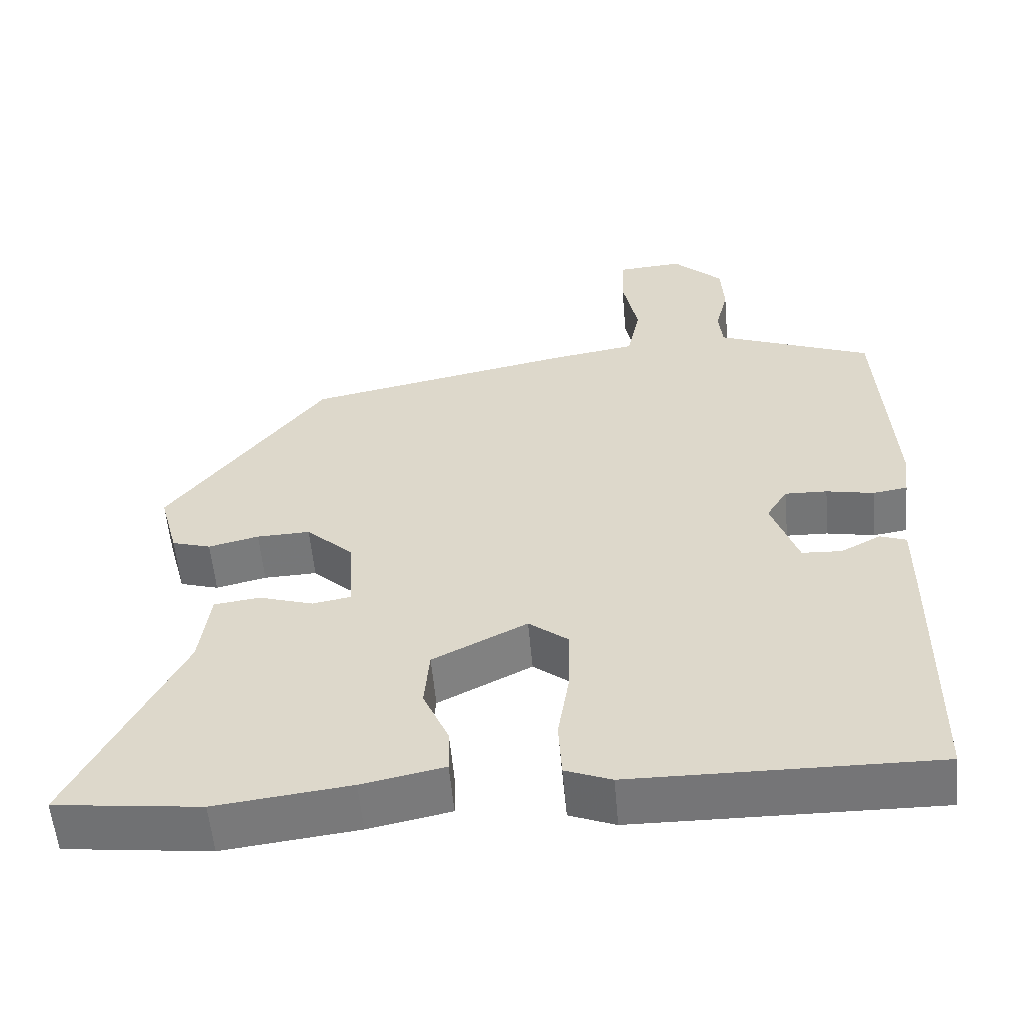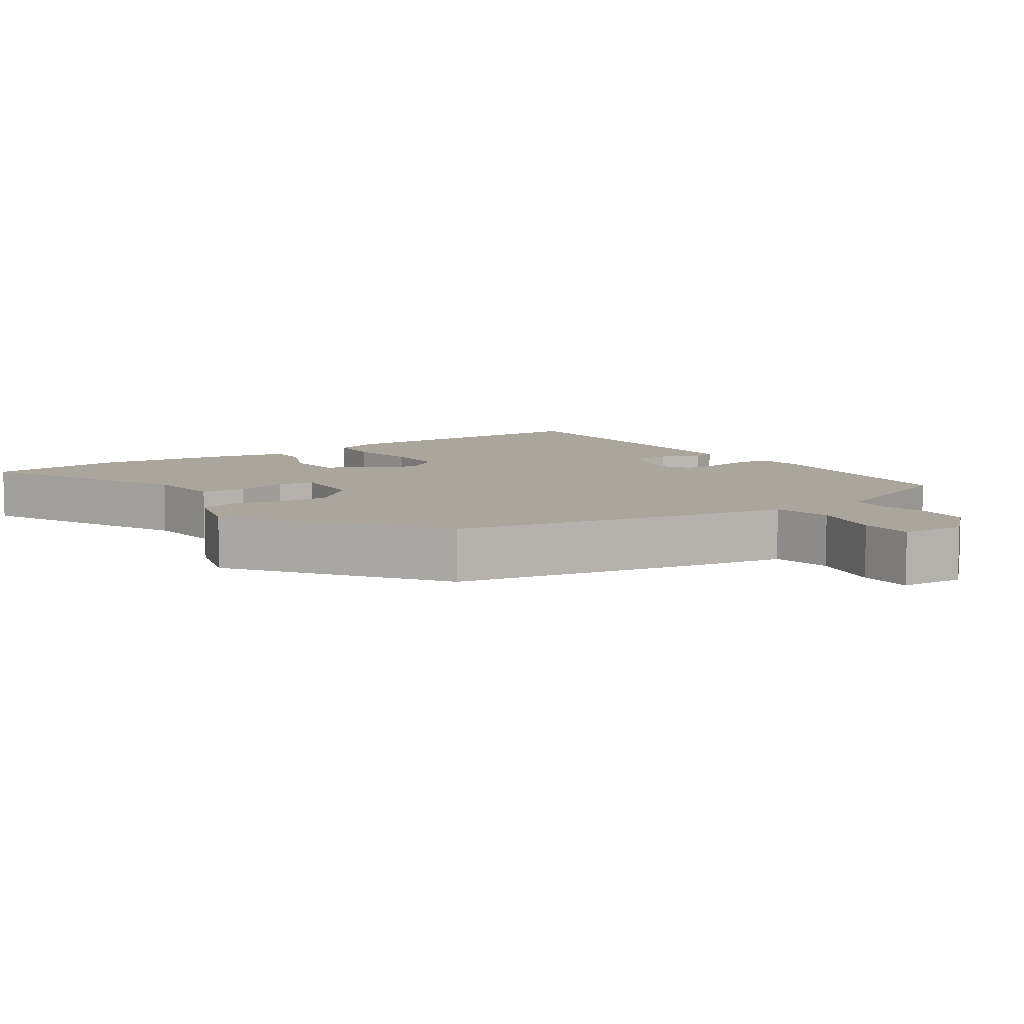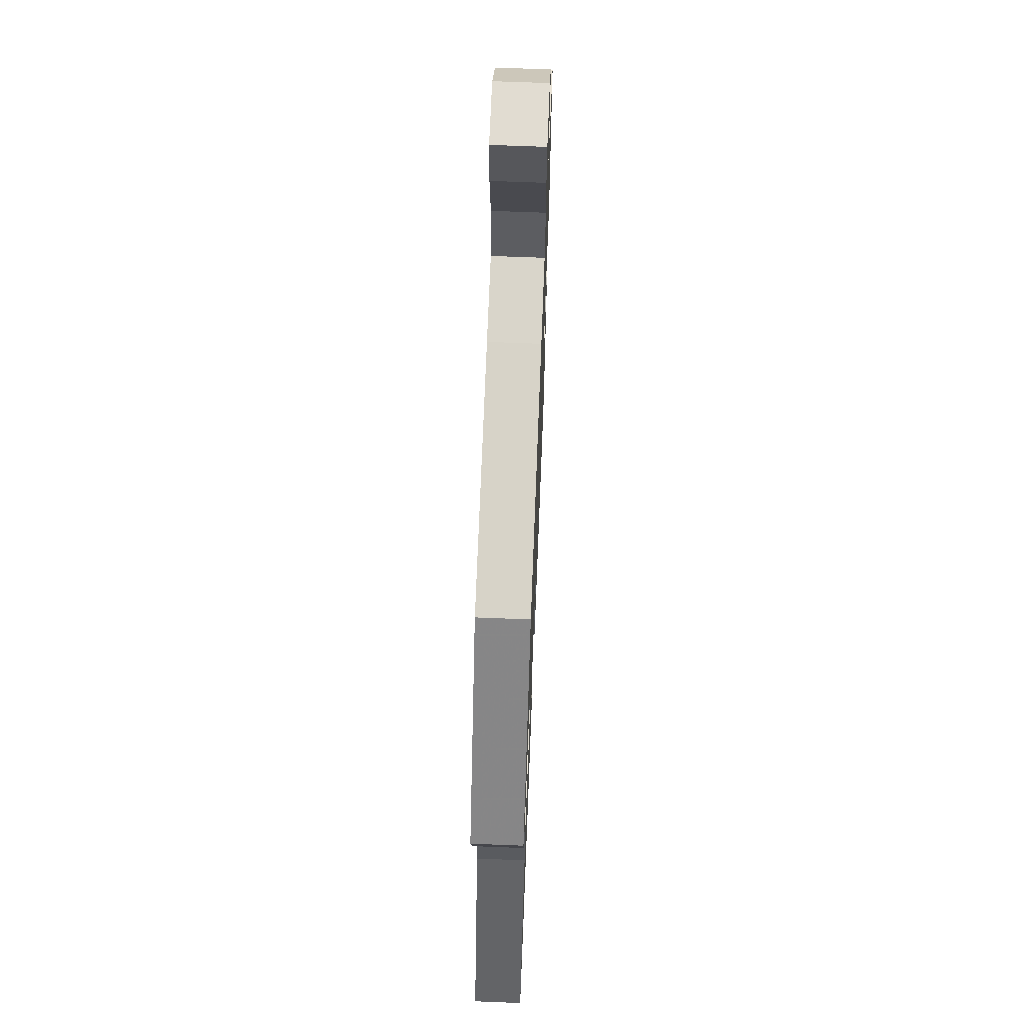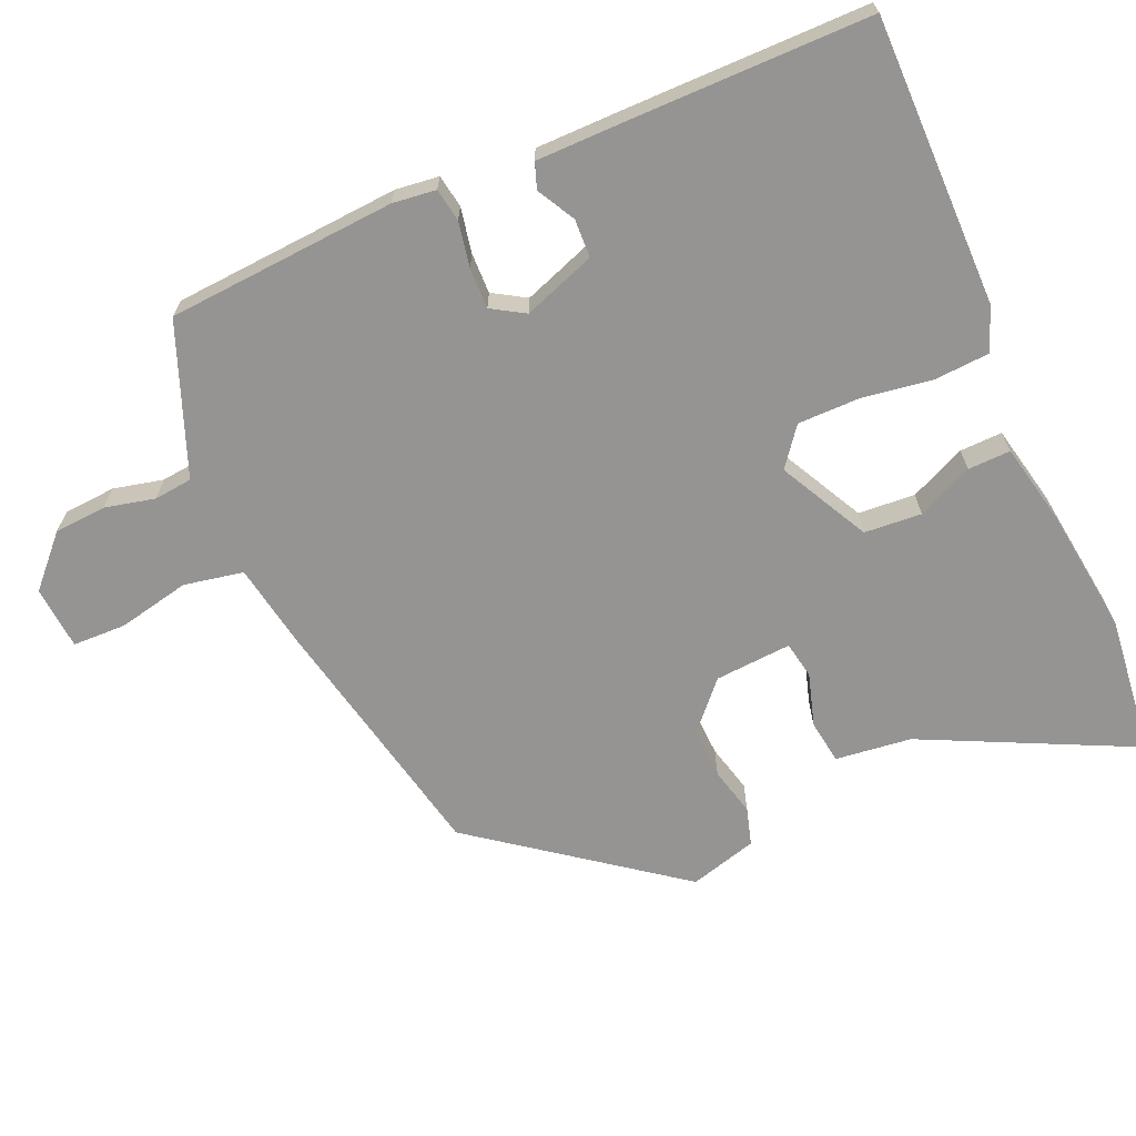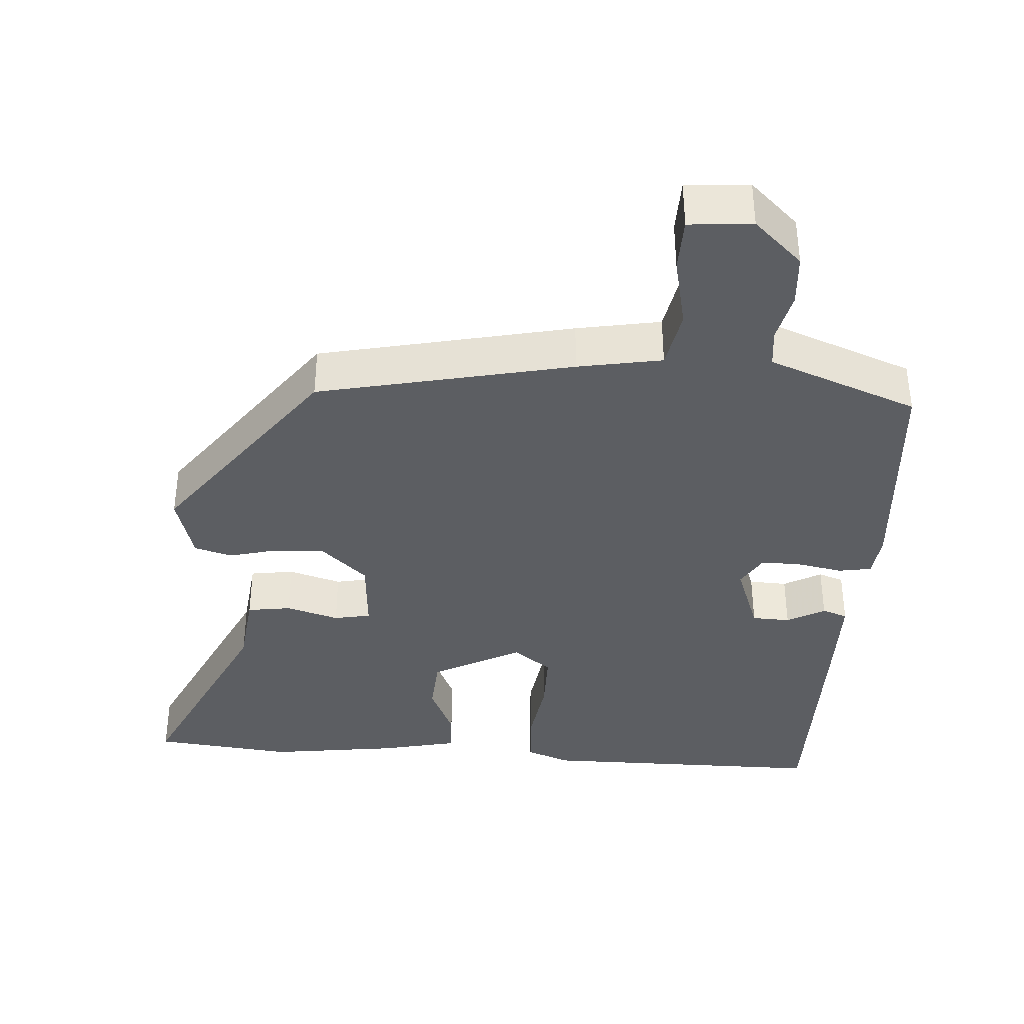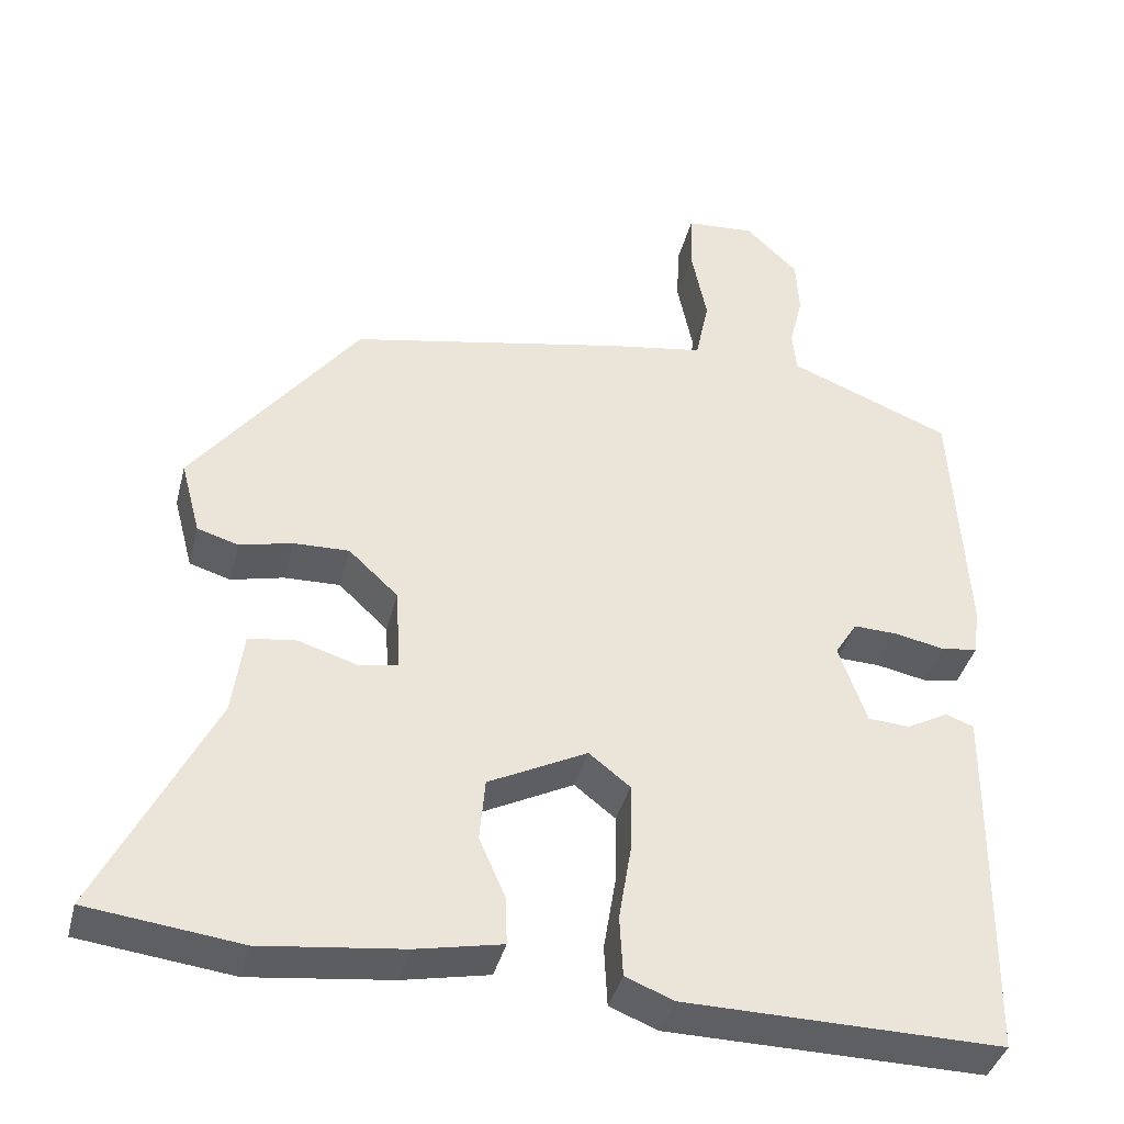
<metadata>
{"format":"obj","ext":"obj","renderer":"f3d","projection":"perspective","resolution":1024,"background":"white","views":[{"elev":-56.8,"azim":5.2,"up":"+Z"},{"elev":8.0,"azim":-33.6,"up":"+Y"},{"elev":65.1,"azim":-87.7,"up":"+Z"},{"elev":-67.2,"azim":114.3,"up":"+Y"},{"elev":-37.7,"azim":-2.9,"up":"+Y"},{"elev":-39.3,"azim":-13.9,"up":"+Z"}]}
</metadata>
<code>
v 0.482 0.07 -0.521
v 0.082 0.07 -0.515
v 0.021 0.07 -0.491
v 0.017 0.07 -0.414
v 0.033 0.07 -0.317
v 0.034 0.07 -0.231
v -0.018 0.07 -0.19
v -0.143 0.07 -0.253
v -0.15 0.07 -0.332
v -0.116 0.07 -0.41
v -0.115 0.07 -0.469
v -0.224 0.07 -0.491
v -0.403 0.07 -0.512
v -0.597 0.07 -0.488
v -0.453 0.07 -0.199
v -0.439 0.07 -0.094
v -0.378 0.07 -0.086
v -0.305 0.07 -0.109
v -0.254 0.07 -0.1
v -0.26 0.07 0.006
v -0.323 0.07 0.065
v -0.394 0.07 0.063
v -0.461 0.07 0.047
v -0.513 0.07 0.063
v -0.538 0.07 0.157
v -0.328 0.07 0.43
v 0.026 0.07 0.5
v 0.143 0.07 0.519
v 0.16 0.07 0.601
v 0.14 0.07 0.701
v 0.143 0.07 0.775
v 0.231 0.07 0.781
v 0.297 0.07 0.717
v 0.301 0.07 0.645
v 0.284 0.07 0.576
v 0.289 0.07 0.523
v 0.356 0.07 0.496
v 0.495 0.07 0.44
v 0.513 0.07 0.122
v 0.505 0.07 0.062
v 0.459 0.07 0.055
v 0.396 0.07 0.068
v 0.34 0.07 0.07
v 0.312 0.07 0.025
v 0.347 0.07 -0.076
v 0.4 0.07 -0.079
v 0.453 0.07 -0.051
v 0.488 0.07 -0.064
v 0.487 0.07 -0.185
v 0.482 0 -0.521
v 0.082 0 -0.515
v 0.021 0 -0.491
v 0.017 0 -0.414
v 0.033 0 -0.317
v 0.034 0 -0.231
v -0.018 0 -0.19
v -0.143 0 -0.253
v -0.15 0 -0.332
v -0.116 0 -0.41
v -0.115 0 -0.469
v -0.224 0 -0.491
v -0.403 0 -0.512
v -0.597 0 -0.488
v -0.453 0 -0.199
v -0.439 0 -0.094
v -0.378 0 -0.086
v -0.305 0 -0.109
v -0.254 0 -0.1
v -0.26 0 0.006
v -0.323 0 0.065
v -0.394 0 0.063
v -0.461 0 0.047
v -0.513 0 0.063
v -0.538 0 0.157
v -0.328 0 0.43
v 0.026 0 0.5
v 0.143 0 0.519
v 0.16 0 0.601
v 0.14 0 0.701
v 0.143 0 0.775
v 0.231 0 0.781
v 0.297 0 0.717
v 0.301 0 0.645
v 0.284 0 0.576
v 0.289 0 0.523
v 0.356 0 0.496
v 0.495 0 0.44
v 0.513 0 0.122
v 0.505 0 0.062
v 0.459 0 0.055
v 0.396 0 0.068
v 0.34 0 0.07
v 0.312 0 0.025
v 0.347 0 -0.076
v 0.4 0 -0.079
v 0.453 0 -0.051
v 0.488 0 -0.064
v 0.487 0 -0.185
f 3 4 5
f 2 3 5
f 1 2 5
f 49 1 5
f 48 49 5
f 47 48 5
f 46 47 5
f 45 46 5 6
f 44 45 6 7
f 43 44 7 8
f 40 41 42
f 39 40 42
f 38 39 42
f 37 38 42
f 36 37 42 43
f 33 34 35
f 32 33 35
f 31 32 35
f 30 31 35
f 29 30 35
f 28 29 35 36
f 27 28 36
f 26 27 36
f 25 26 36
f 24 25 36
f 23 24 36
f 22 23 36
f 21 22 36
f 20 21 36 43
f 15 16 17 18
f 15 18 19
f 14 15 19
f 13 14 19
f 12 13 19
f 11 12 19
f 10 11 19
f 9 10 19
f 8 9 19 20
f 8 20 43
f 54 53 52
f 54 52 51
f 54 51 50
f 54 50 98
f 54 98 97
f 54 97 96
f 54 96 95
f 55 54 95 94
f 56 55 94 93
f 57 56 93 92
f 91 90 89
f 91 89 88
f 91 88 87
f 91 87 86
f 92 91 86 85
f 84 83 82
f 84 82 81
f 84 81 80
f 84 80 79
f 84 79 78
f 85 84 78 77
f 85 77 76
f 85 76 75
f 85 75 74
f 85 74 73
f 85 73 72
f 85 72 71
f 85 71 70
f 92 85 70 69
f 67 66 65 64
f 68 67 64
f 68 64 63
f 68 63 62
f 68 62 61
f 68 61 60
f 68 60 59
f 68 59 58
f 69 68 58 57
f 92 69 57
f 1 50 51 2
f 2 51 52 3
f 3 52 53 4
f 4 53 54 5
f 5 54 55 6
f 6 55 56 7
f 7 56 57 8
f 8 57 58 9
f 9 58 59 10
f 10 59 60 11
f 11 60 61 12
f 12 61 62 13
f 13 62 63 14
f 14 63 64 15
f 15 64 65 16
f 16 65 66 17
f 17 66 67 18
f 18 67 68 19
f 19 68 69 20
f 20 69 70 21
f 21 70 71 22
f 22 71 72 23
f 23 72 73 24
f 24 73 74 25
f 25 74 75 26
f 26 75 76 27
f 27 76 77 28
f 28 77 78 29
f 29 78 79 30
f 30 79 80 31
f 31 80 81 32
f 32 81 82 33
f 33 82 83 34
f 34 83 84 35
f 35 84 85 36
f 36 85 86 37
f 37 86 87 38
f 38 87 88 39
f 39 88 89 40
f 40 89 90 41
f 41 90 91 42
f 42 91 92 43
f 43 92 93 44
f 44 93 94 45
f 45 94 95 46
f 46 95 96 47
f 47 96 97 48
f 48 97 98 49
f 49 98 50 1

</code>
